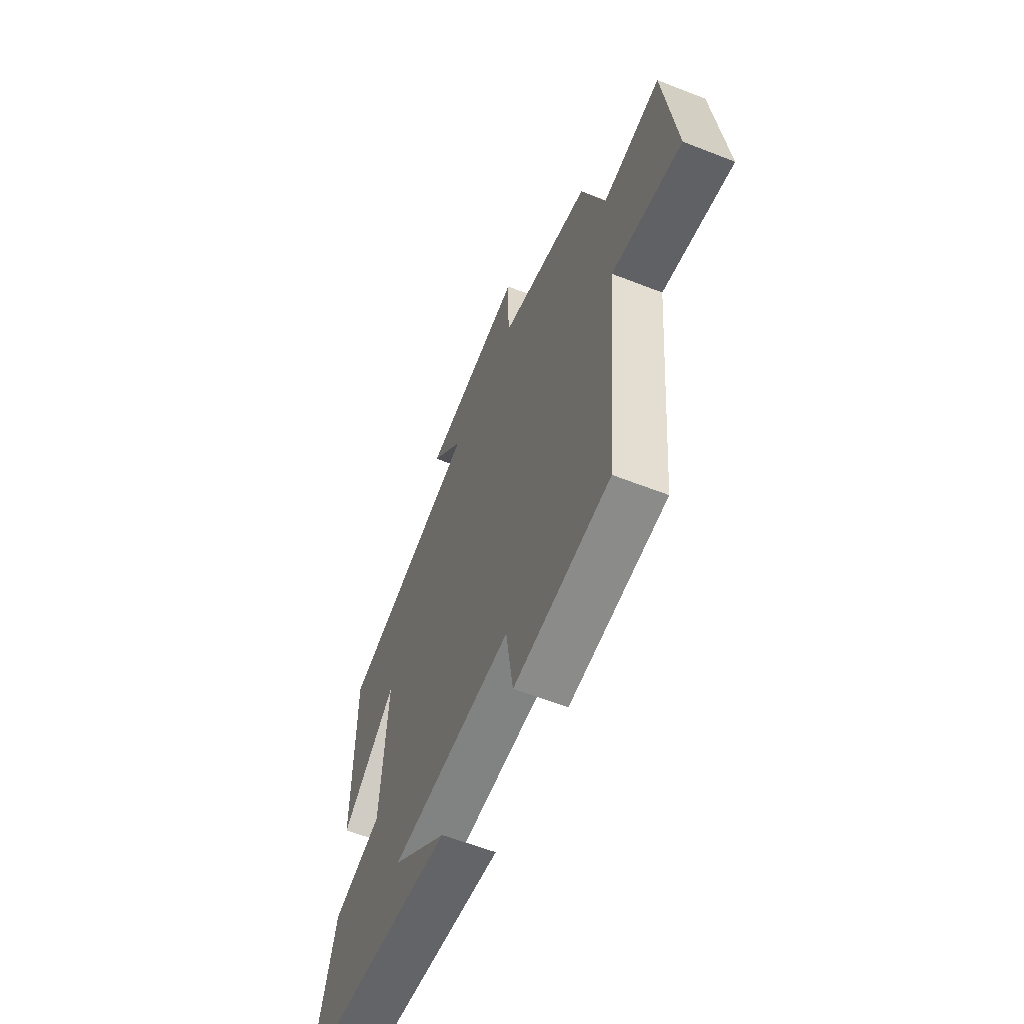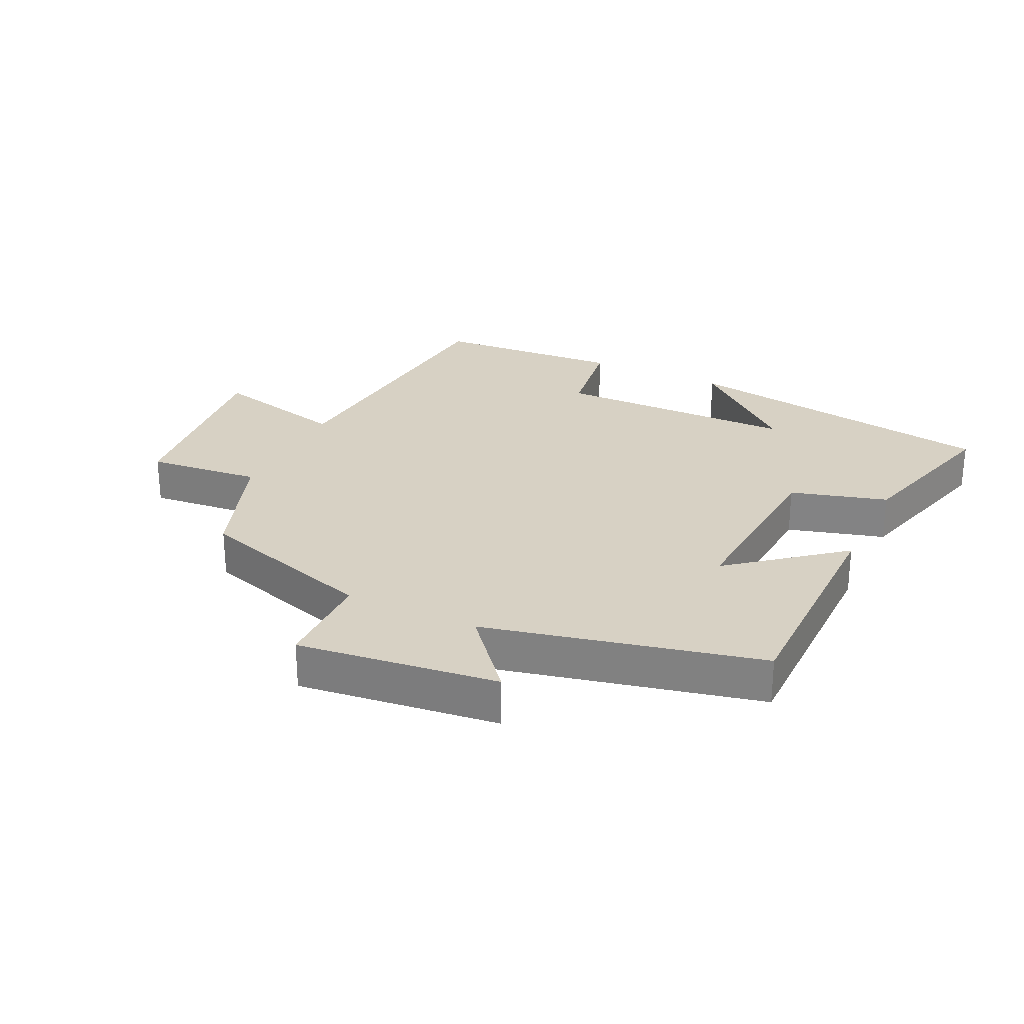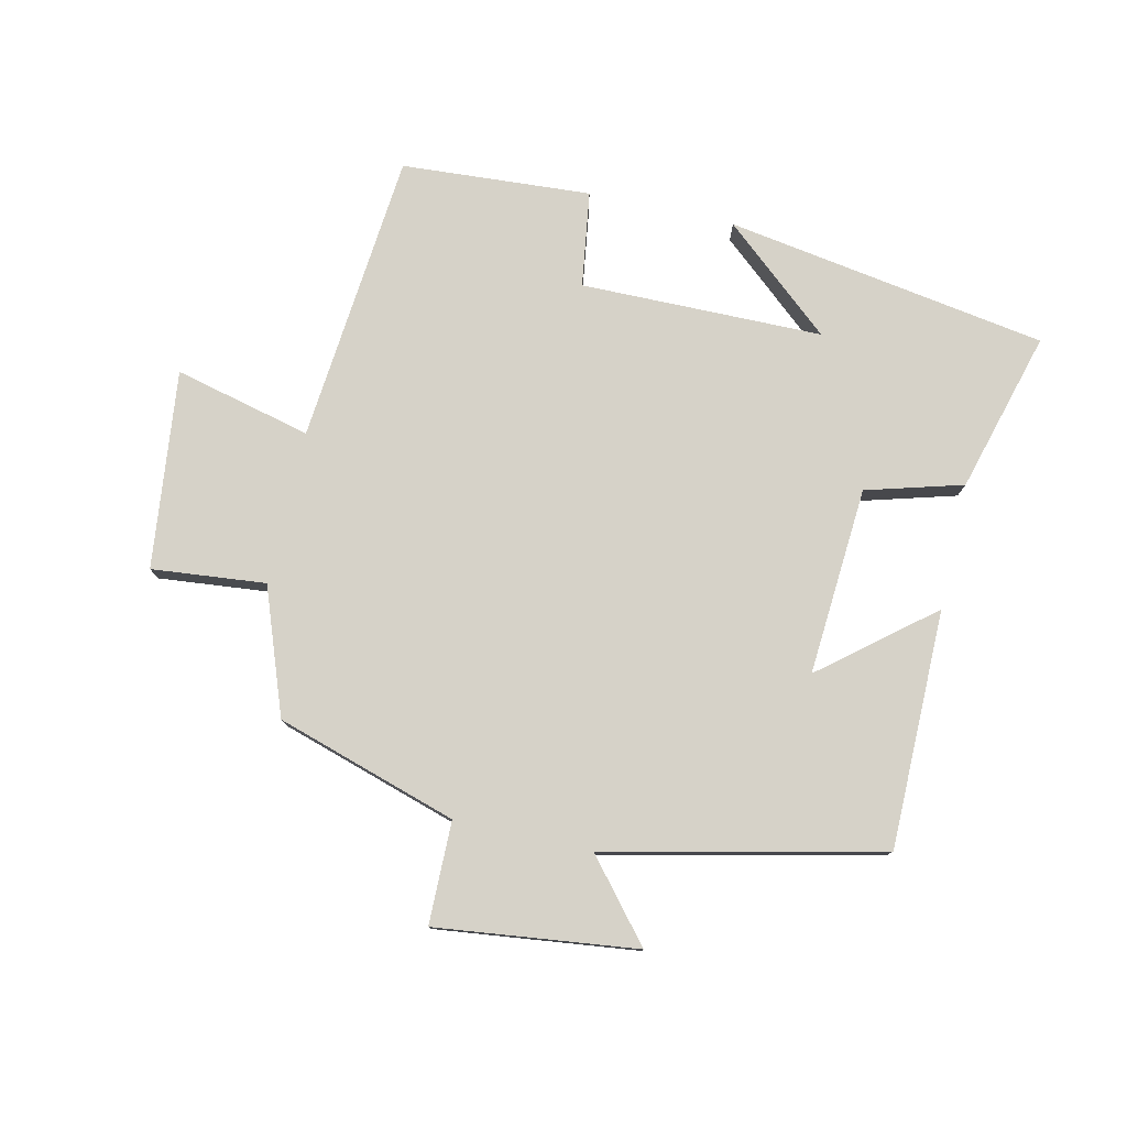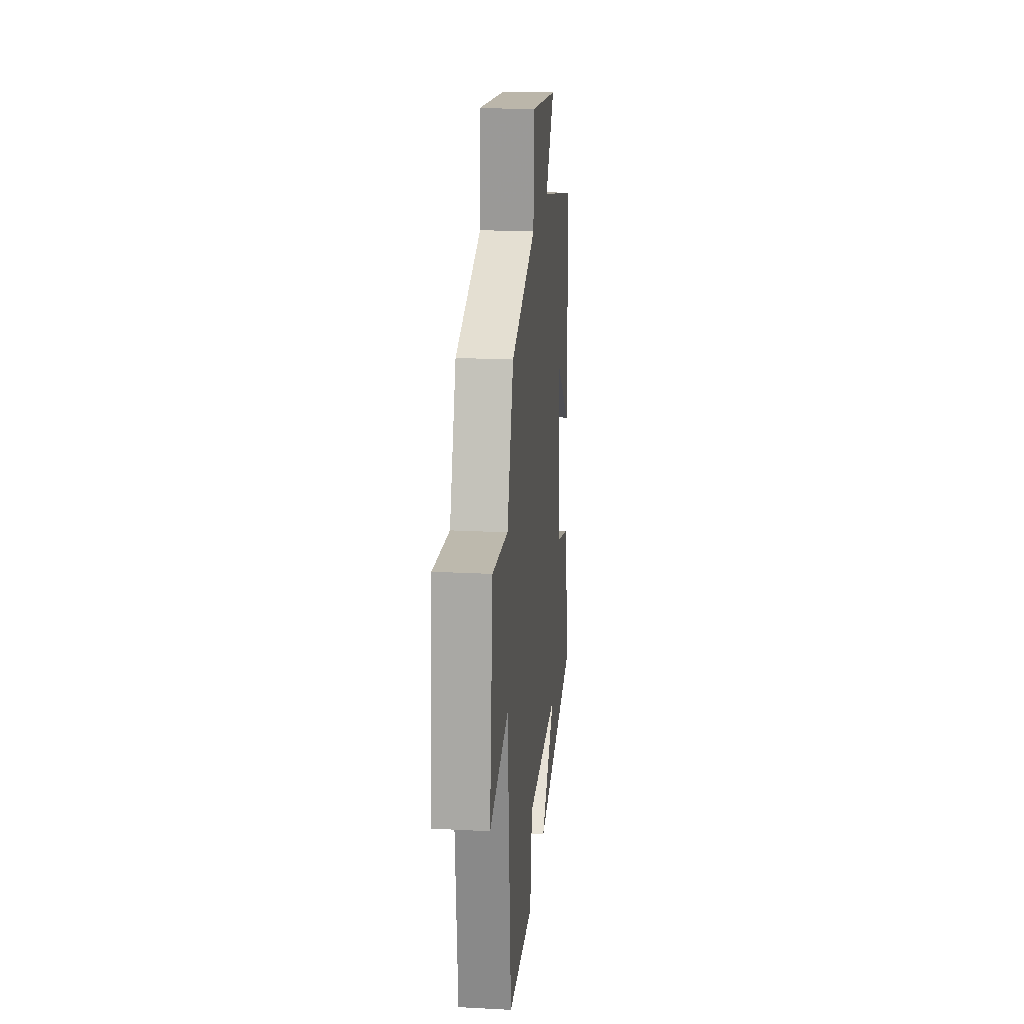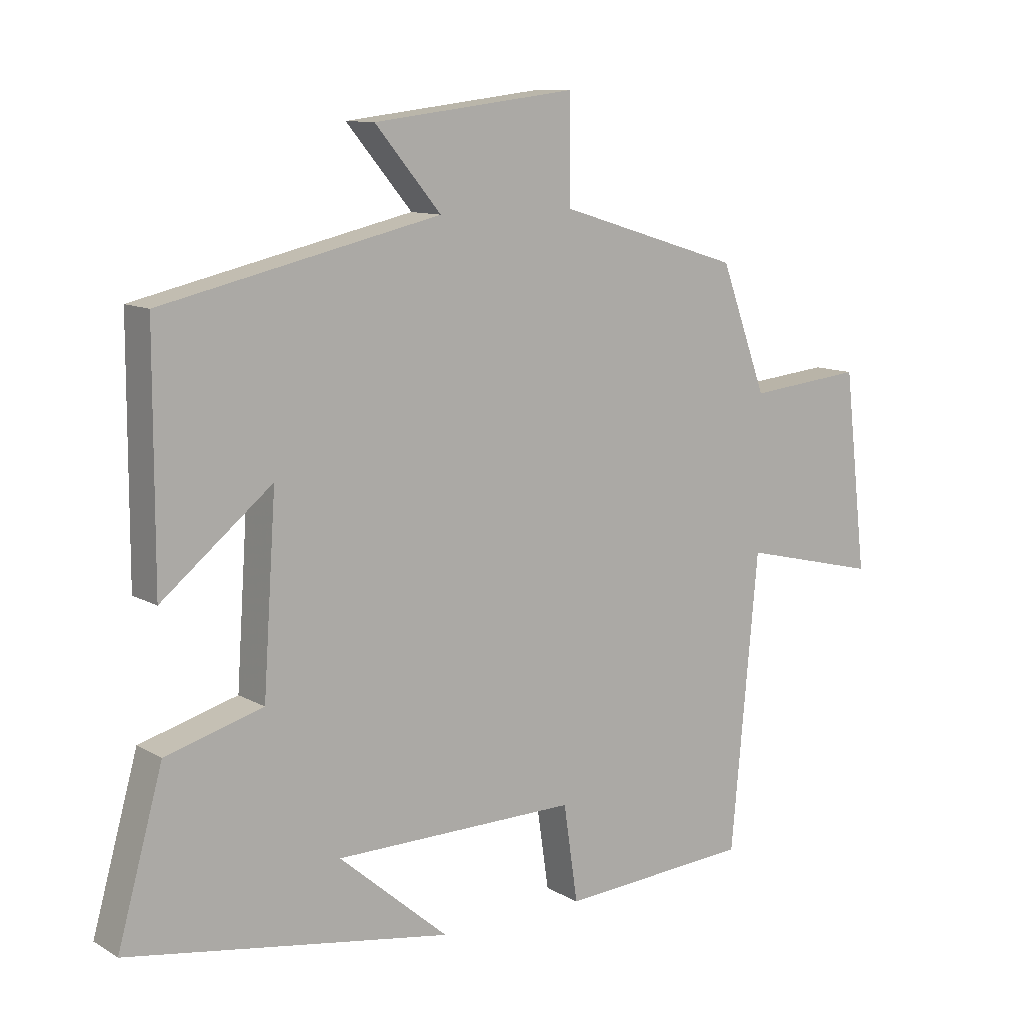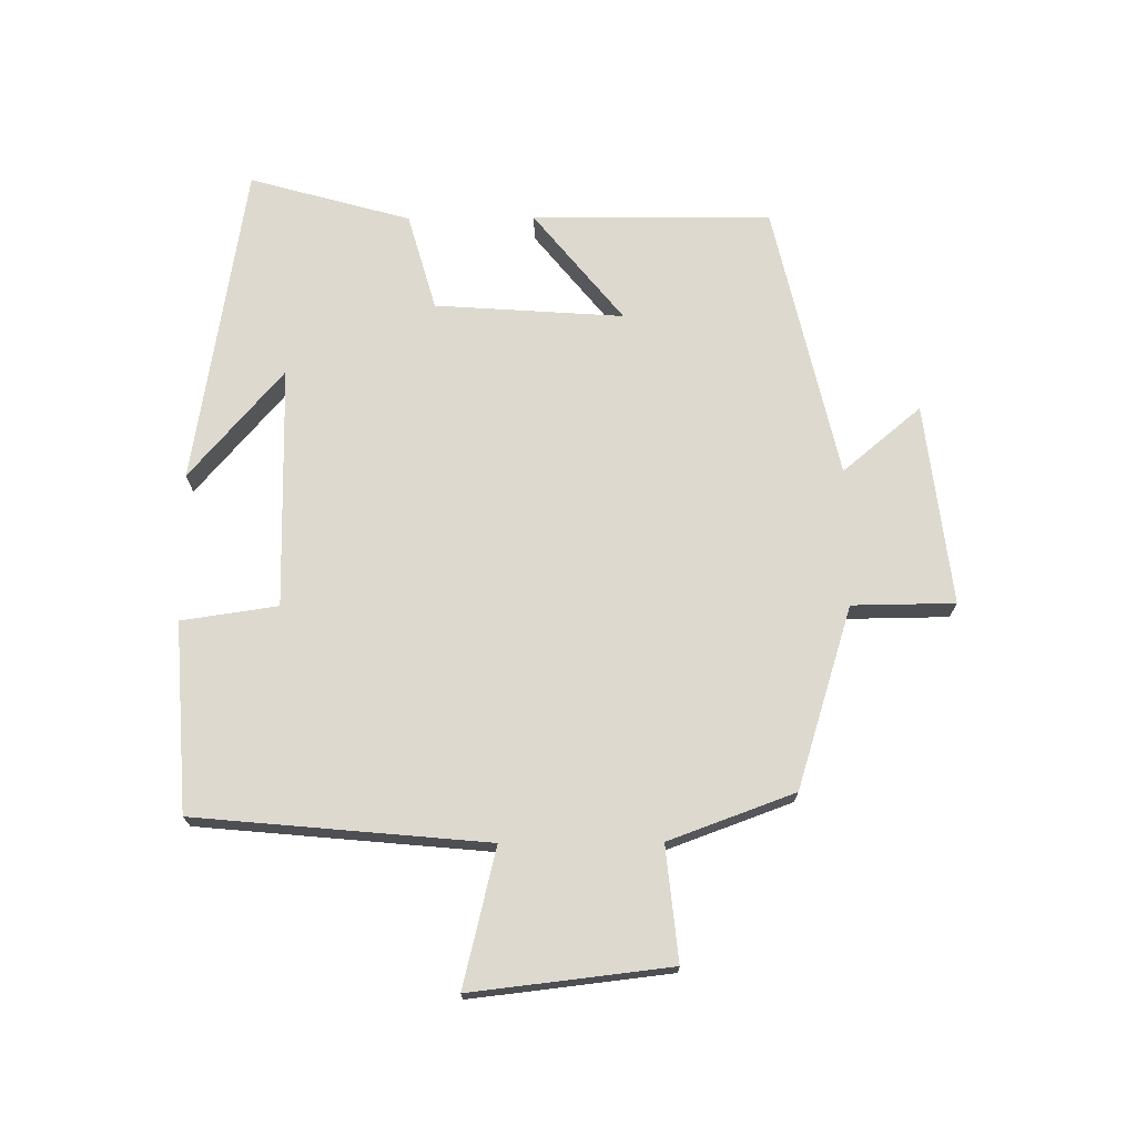
<metadata>
{"format":"obj","ext":"obj","renderer":"f3d","projection":"perspective","resolution":1024,"background":"white","views":[{"elev":-60.0,"azim":-111.9,"up":"+Z"},{"elev":27.1,"azim":25.6,"up":"+Y"},{"elev":78.1,"azim":12.8,"up":"+Y"},{"elev":20.7,"azim":-84.6,"up":"+Z"},{"elev":10.8,"azim":144.2,"up":"+Z"},{"elev":71.8,"azim":-90.4,"up":"+Y"}]}
</metadata>
<code>
v 0.57 0.07 -0.419
v 0.068 0.07 -0.5
v 0.238 0.07 -0.354
v -0.14 0.07 -0.35
v -0.162 0.07 -0.5
v -0.458 0.07 -0.48
v -0.5 0.07 -0.024
v -0.714 0.07 -0.076
v -0.678 0.07 0.234
v -0.5 0.07 0.216
v -0.428 0.07 0.412
v -0.145 0.07 0.5
v -0.143 0.07 0.66
v 0.171 0.07 0.622
v 0.069 0.07 0.5
v 0.499 0.07 0.402
v 0.5 0.07 0.03
v 0.329 0.07 0.169
v 0.349 0.07 -0.125
v 0.5 0.07 -0.168
v 0.57 0 -0.419
v 0.068 0 -0.5
v 0.238 0 -0.354
v -0.14 0 -0.35
v -0.162 0 -0.5
v -0.458 0 -0.48
v -0.5 0 -0.024
v -0.714 0 -0.076
v -0.678 0 0.234
v -0.5 0 0.216
v -0.428 0 0.412
v -0.145 0 0.5
v -0.143 0 0.66
v 0.171 0 0.622
v 0.069 0 0.5
v 0.499 0 0.402
v 0.5 0 0.03
v 0.329 0 0.169
v 0.349 0 -0.125
v 0.5 0 -0.168
f 19 20 1
f 15 16 17 18
f 15 18 19
f 12 13 14 15
f 12 15 19
f 11 12 19
f 10 11 19
f 7 8 9 10
f 6 7 10
f 5 6 10
f 4 5 10
f 3 4 10 19
f 1 2 3
f 1 3 19
f 21 40 39
f 38 37 36 35
f 39 38 35
f 35 34 33 32
f 39 35 32
f 39 32 31
f 39 31 30
f 30 29 28 27
f 30 27 26
f 30 26 25
f 30 25 24
f 39 30 24 23
f 23 22 21
f 39 23 21
f 1 21 22 2
f 2 22 23 3
f 3 23 24 4
f 4 24 25 5
f 5 25 26 6
f 6 26 27 7
f 7 27 28 8
f 8 28 29 9
f 9 29 30 10
f 10 30 31 11
f 11 31 32 12
f 12 32 33 13
f 13 33 34 14
f 14 34 35 15
f 15 35 36 16
f 16 36 37 17
f 17 37 38 18
f 18 38 39 19
f 19 39 40 20
f 20 40 21 1

</code>
